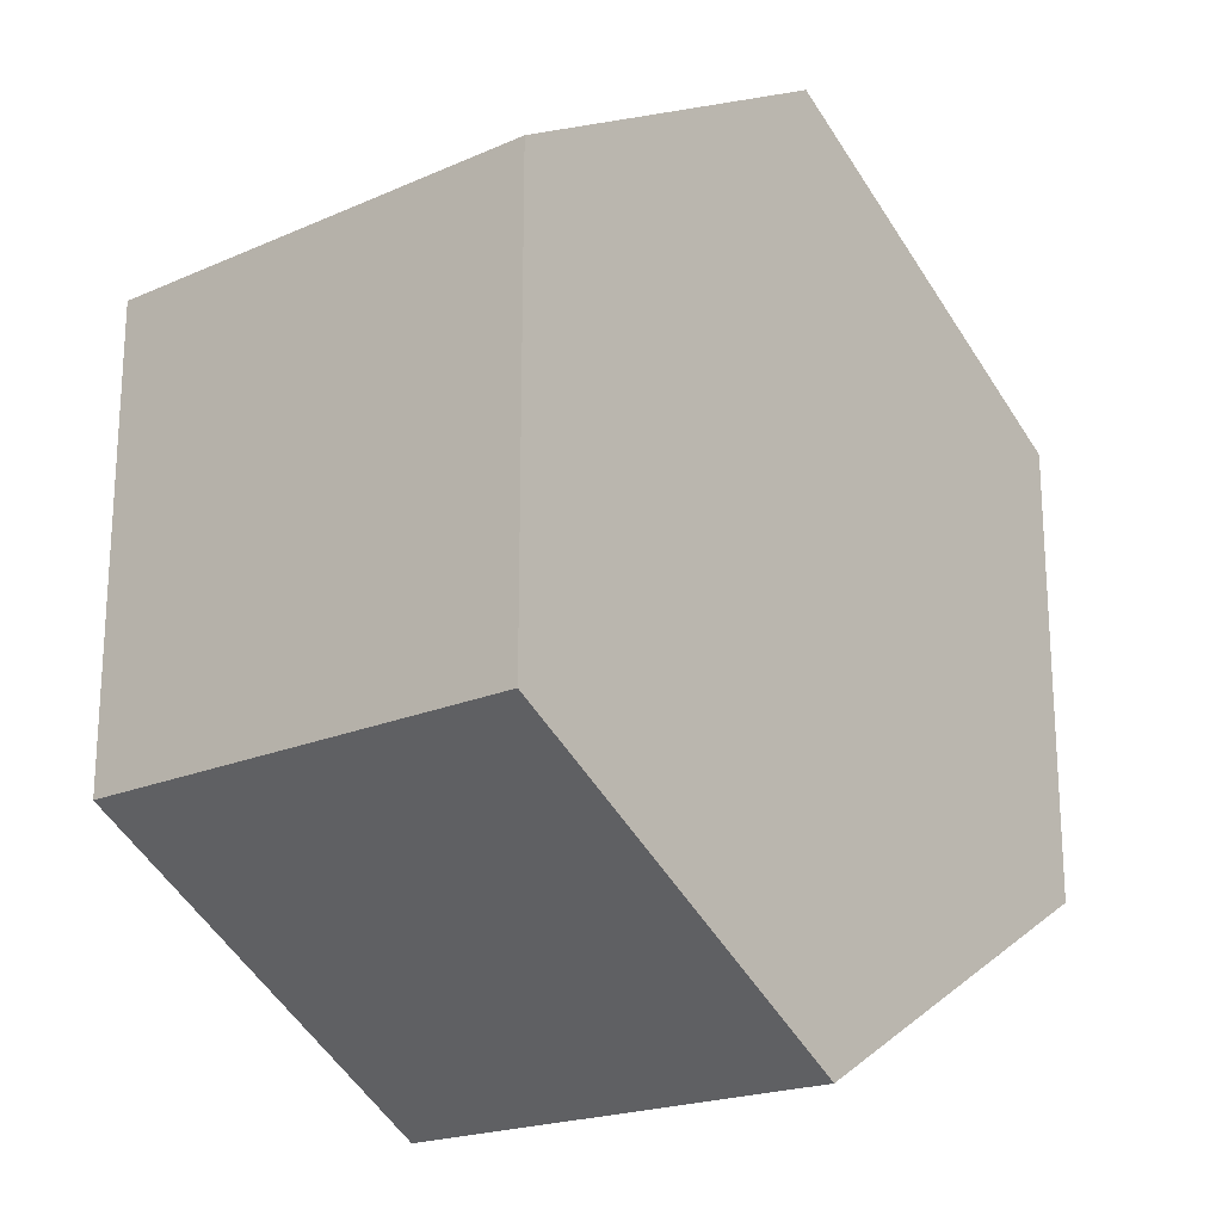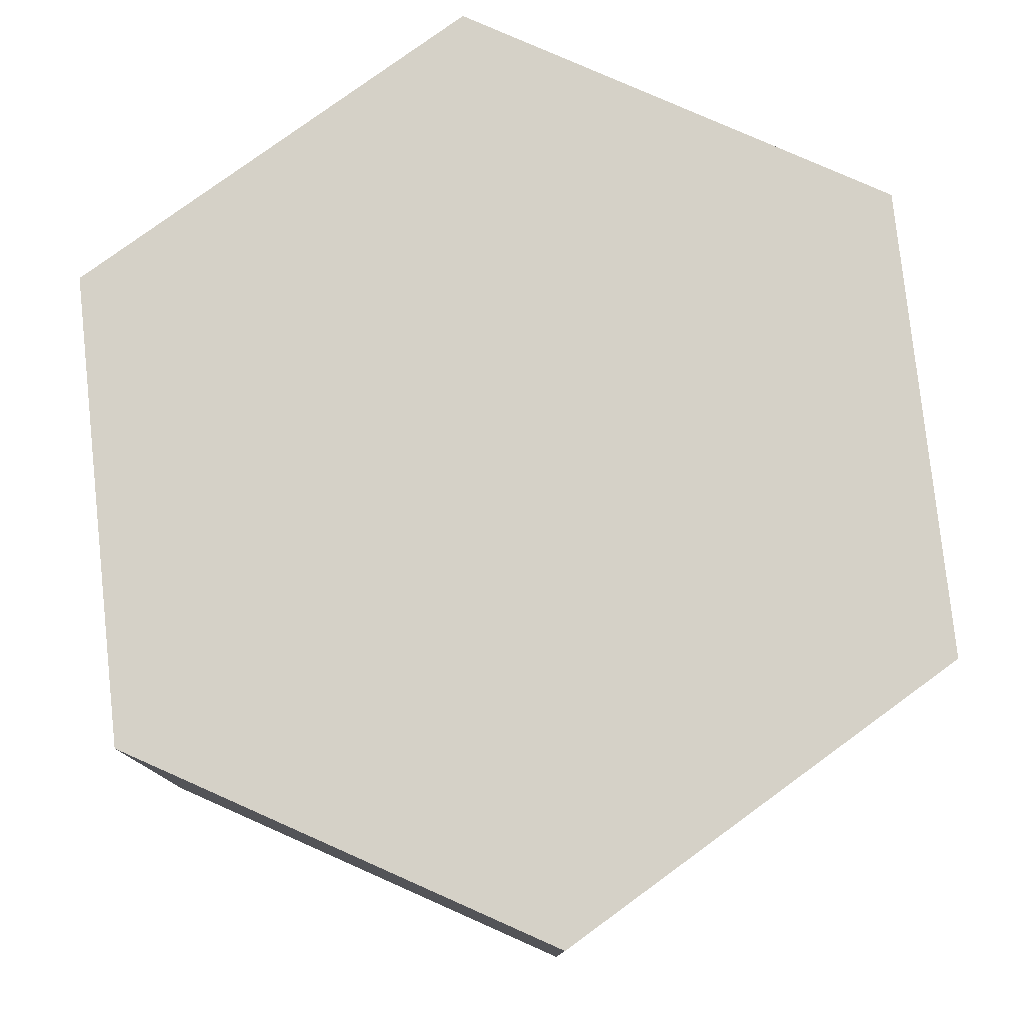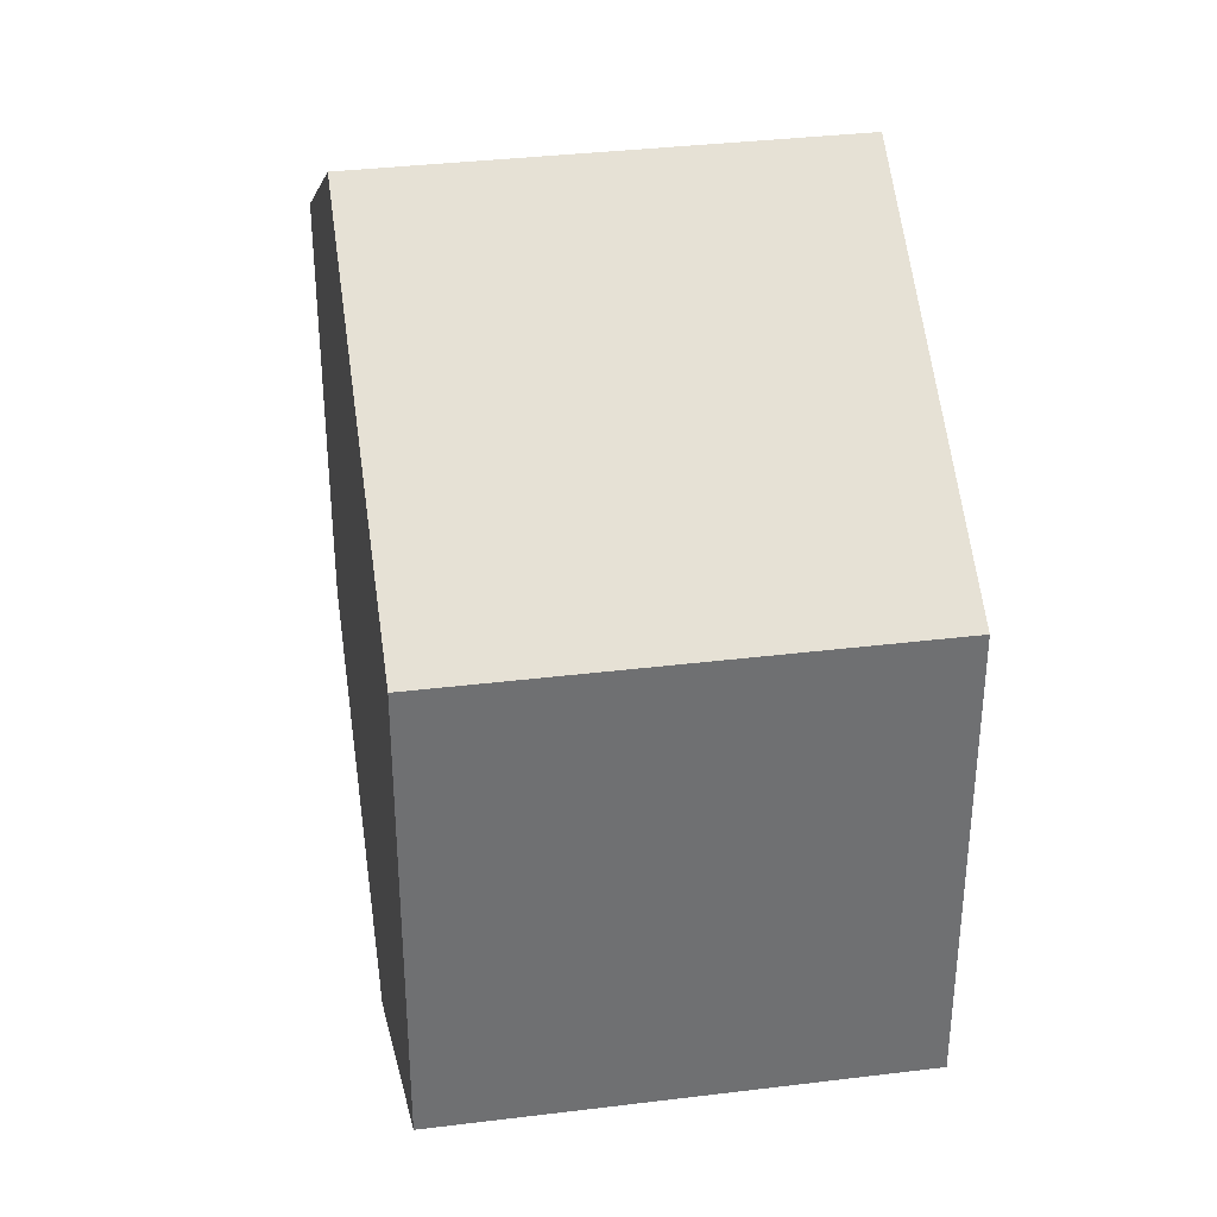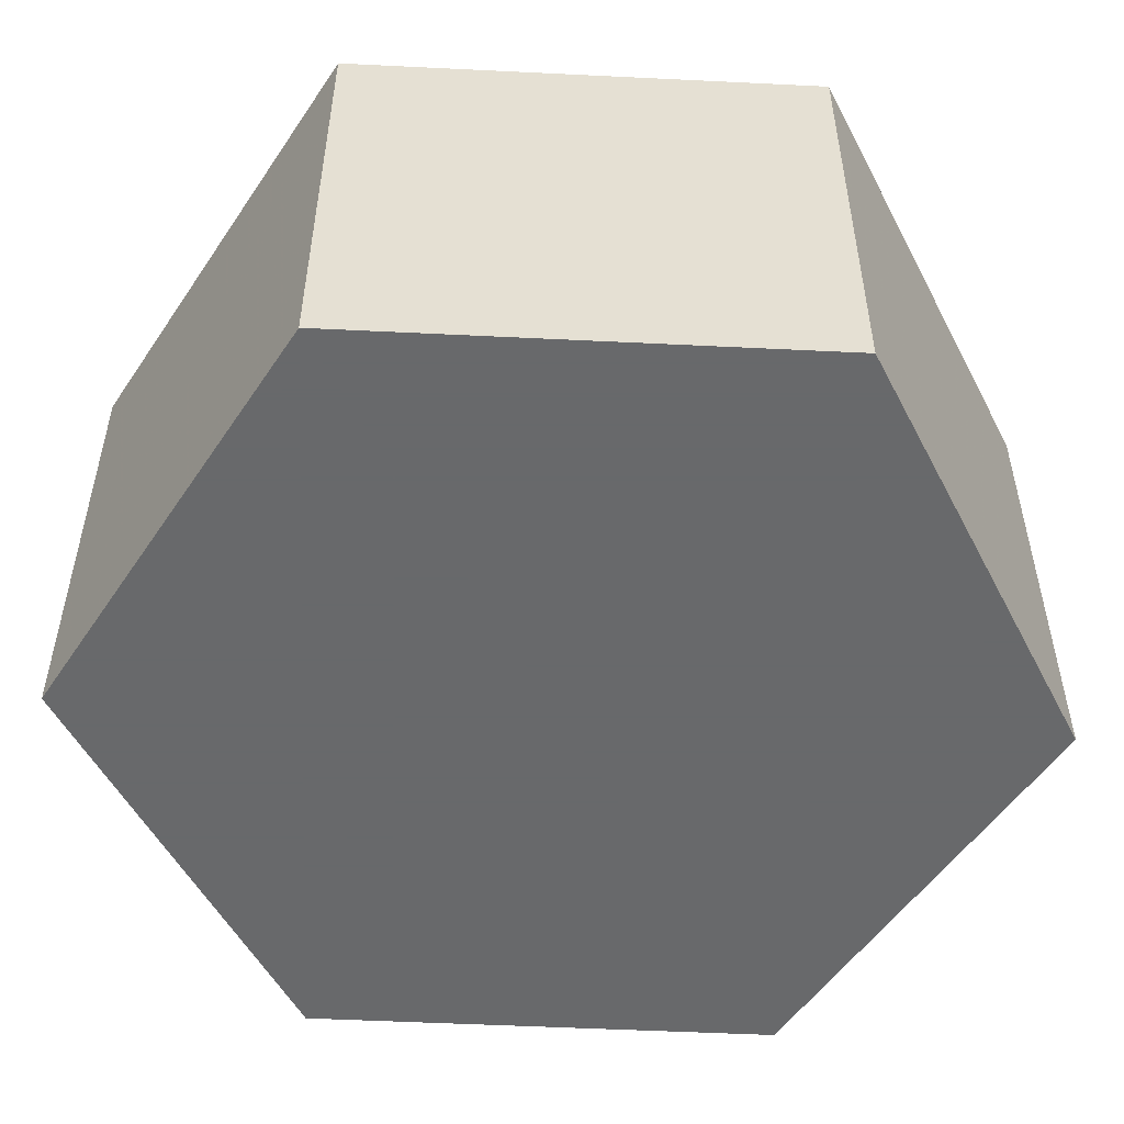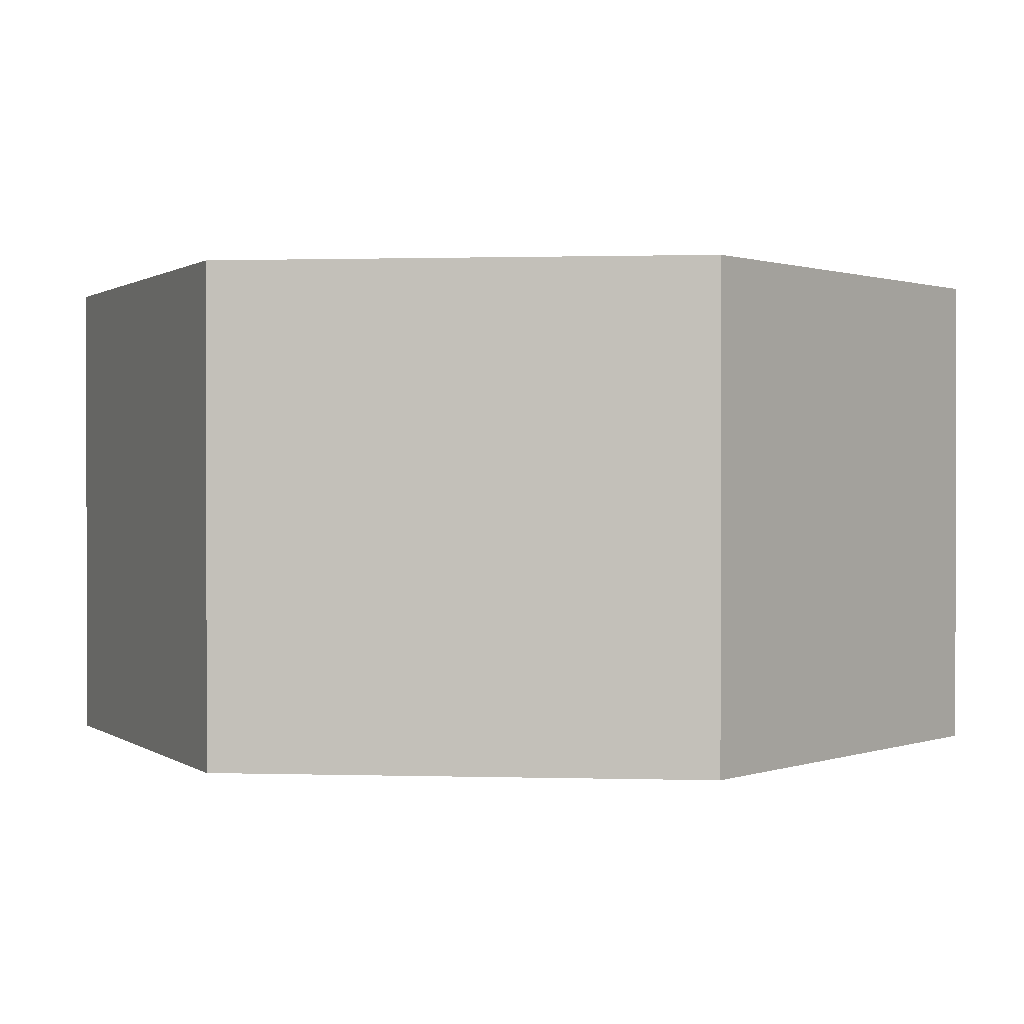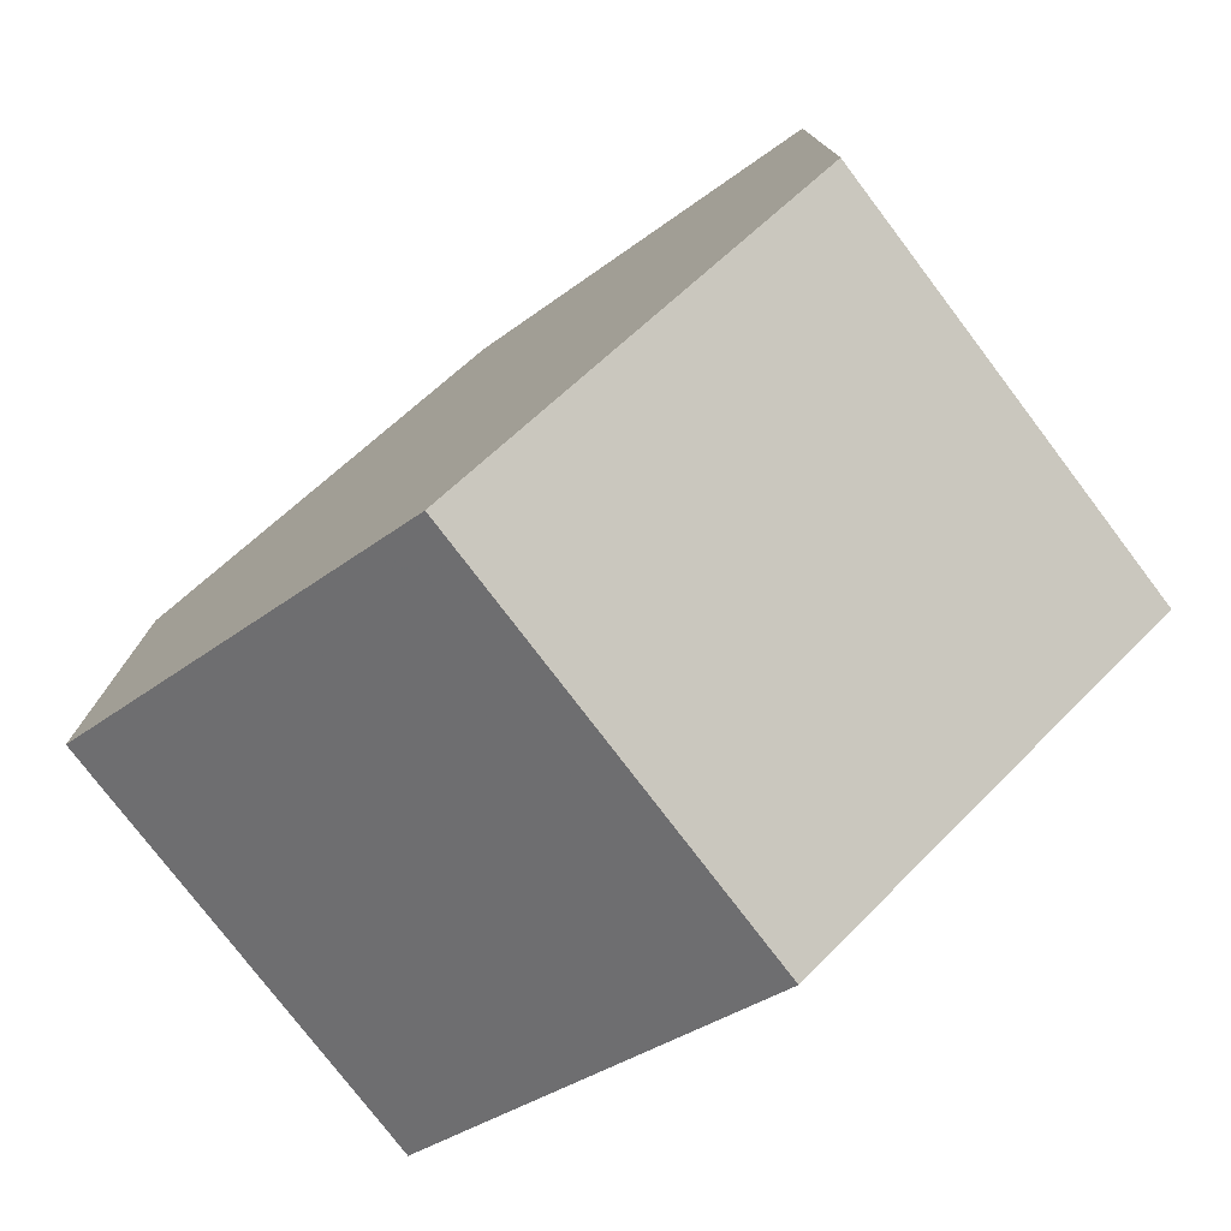
<metadata>
{"format":"obj","ext":"obj","renderer":"f3d","projection":"perspective","resolution":1024,"background":"white","views":[{"elev":-20.5,"azim":-51.5,"up":"+Y"},{"elev":78.8,"azim":53.9,"up":"+Z"},{"elev":35.5,"azim":-99.2,"up":"+Y"},{"elev":-52.6,"azim":87.0,"up":"+Z"},{"elev":0.7,"azim":36.6,"up":"+Z"},{"elev":-77.2,"azim":-142.8,"up":"+Y"}]}
</metadata>
<code>
o obj_0
v -0.071 		10.08 		-5
v -8.731 		5.078 		-5
v -8.731 		5.078 		5
v -0.071 		10.08 		5
v -8.731 		-4.922 		-5
v 8.589 		-4.922 		5
v -0.071 		-9.922 		5
v -0.071 		-9.922 		-5
v 8.589 		-4.922 		-5
v 8.589 		5.078 		-5
v -8.731 		-4.922 		5
v 8.589 		5.078 		5
g group_-5670064
f 1 2 3
f 1 3 4
f 6 7 8
f 6 8 9
f 10 1 4
f 10 4 12
f 4 3 11
f 4 11 7
f 4 7 6
f 4 6 12
f 2 5 11
f 2 11 3
f 9 8 5
f 9 5 2
f 1 10 2
f 9 2 10
f 12 6 9
f 12 9 10
f 7 11 5
f 7 5 8

</code>
